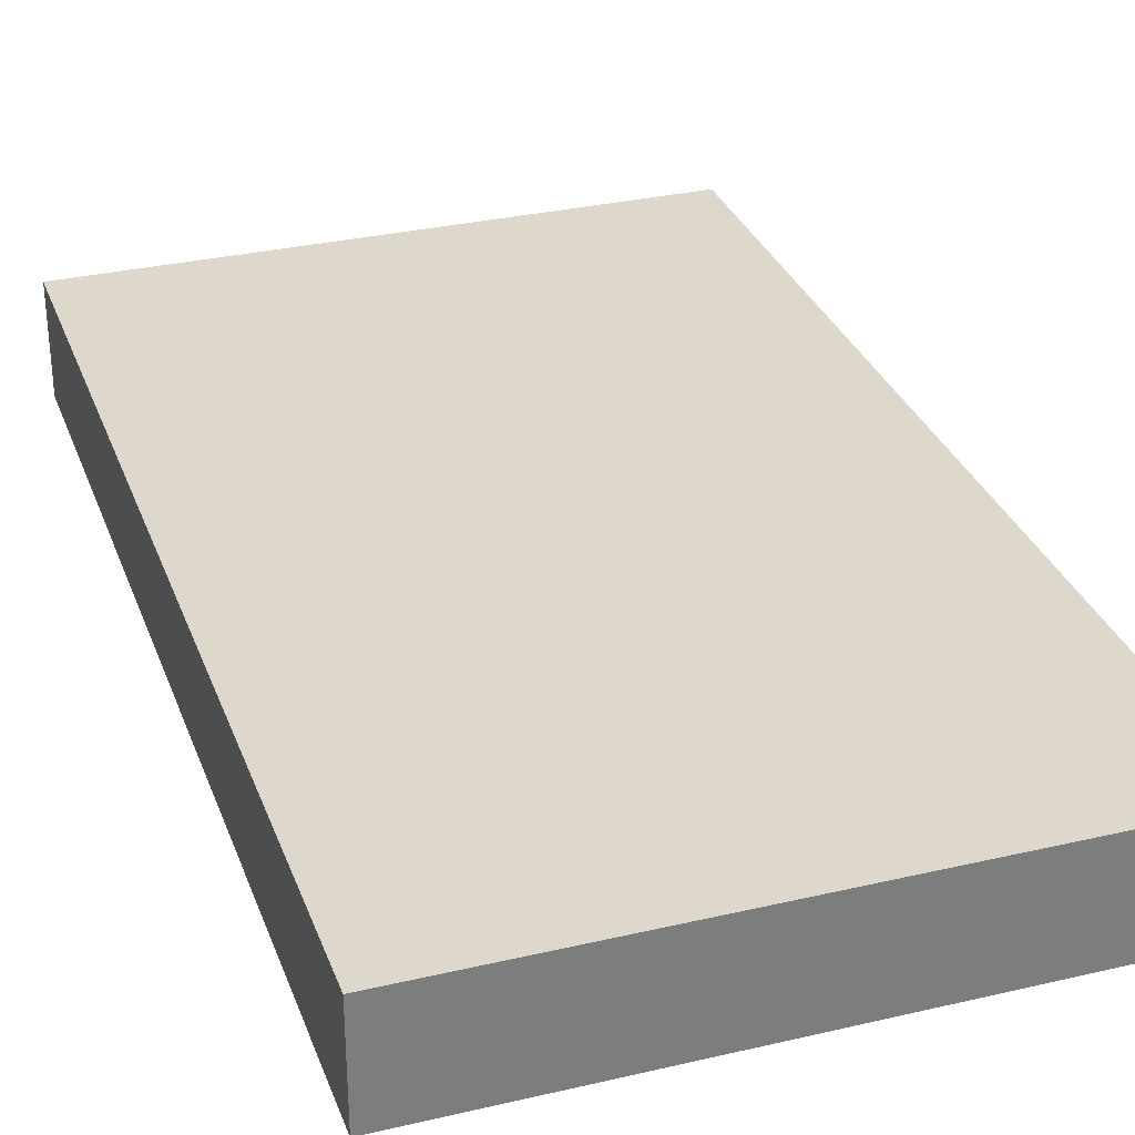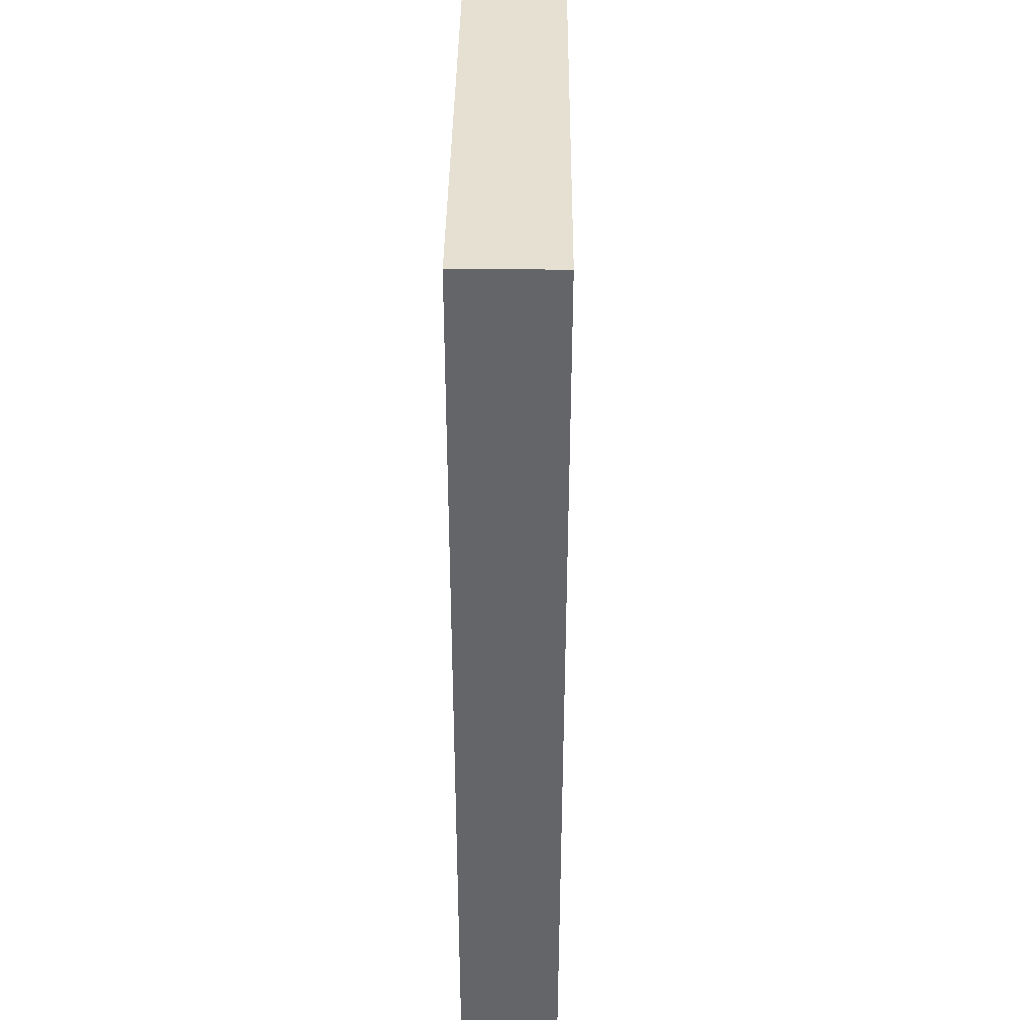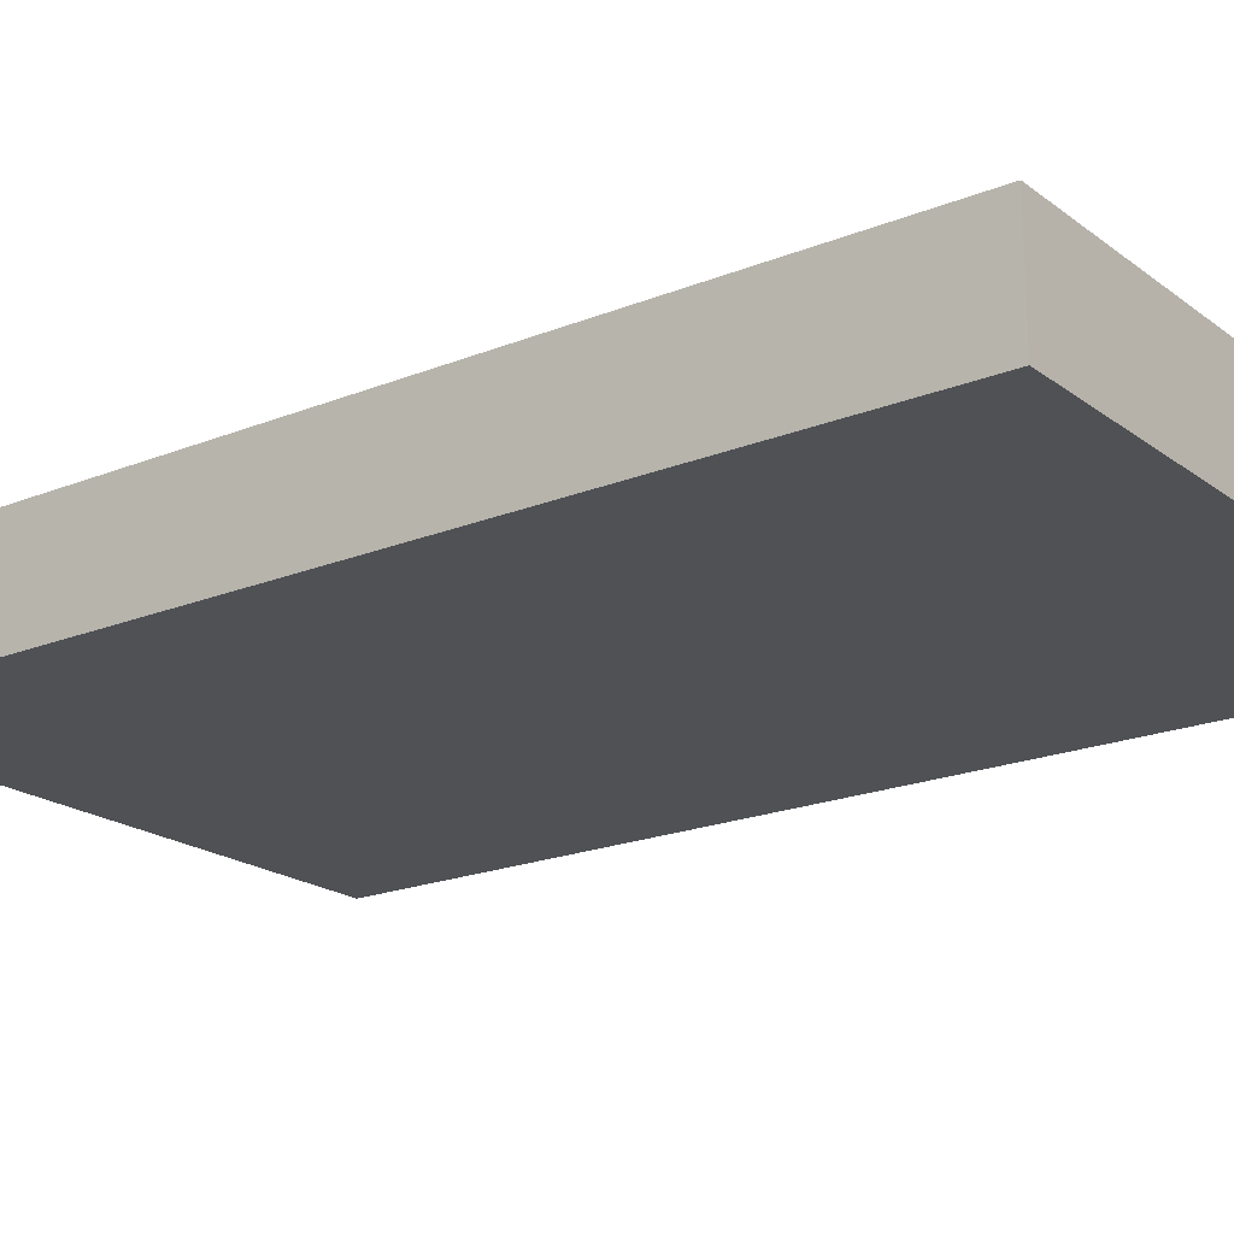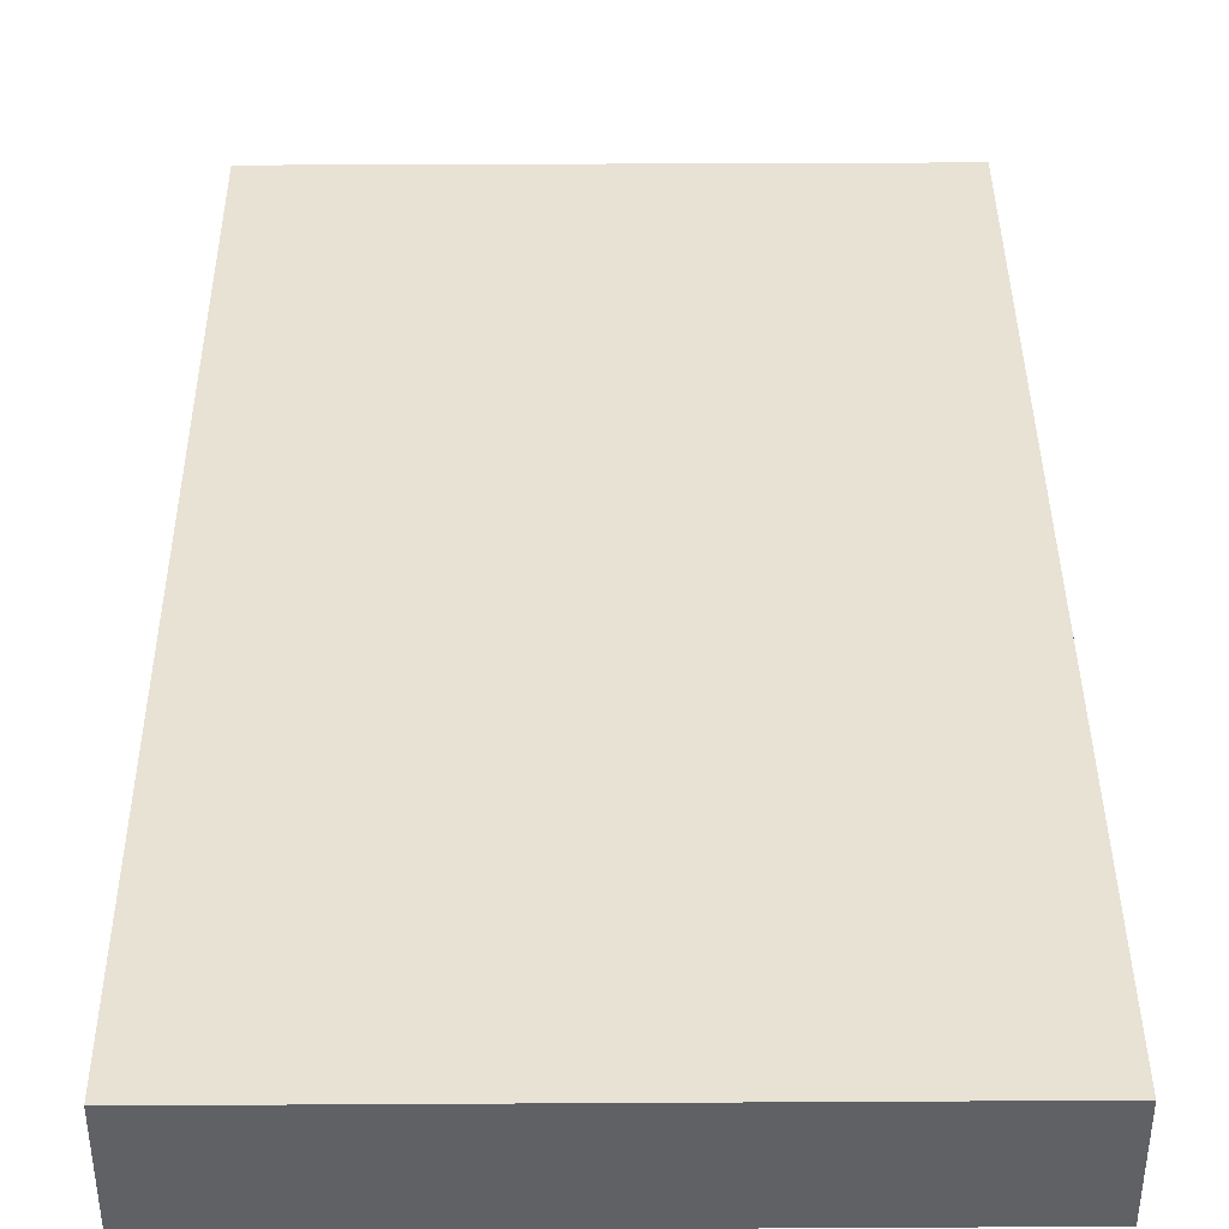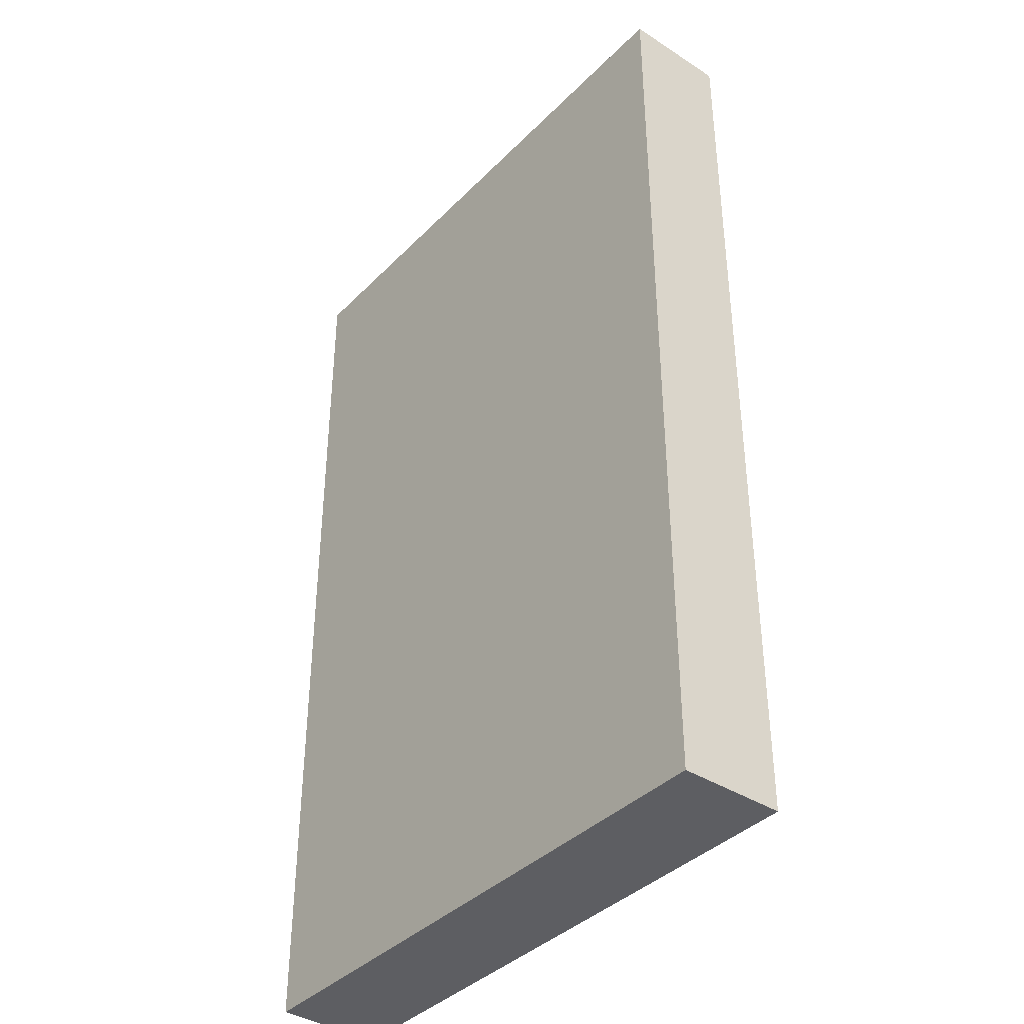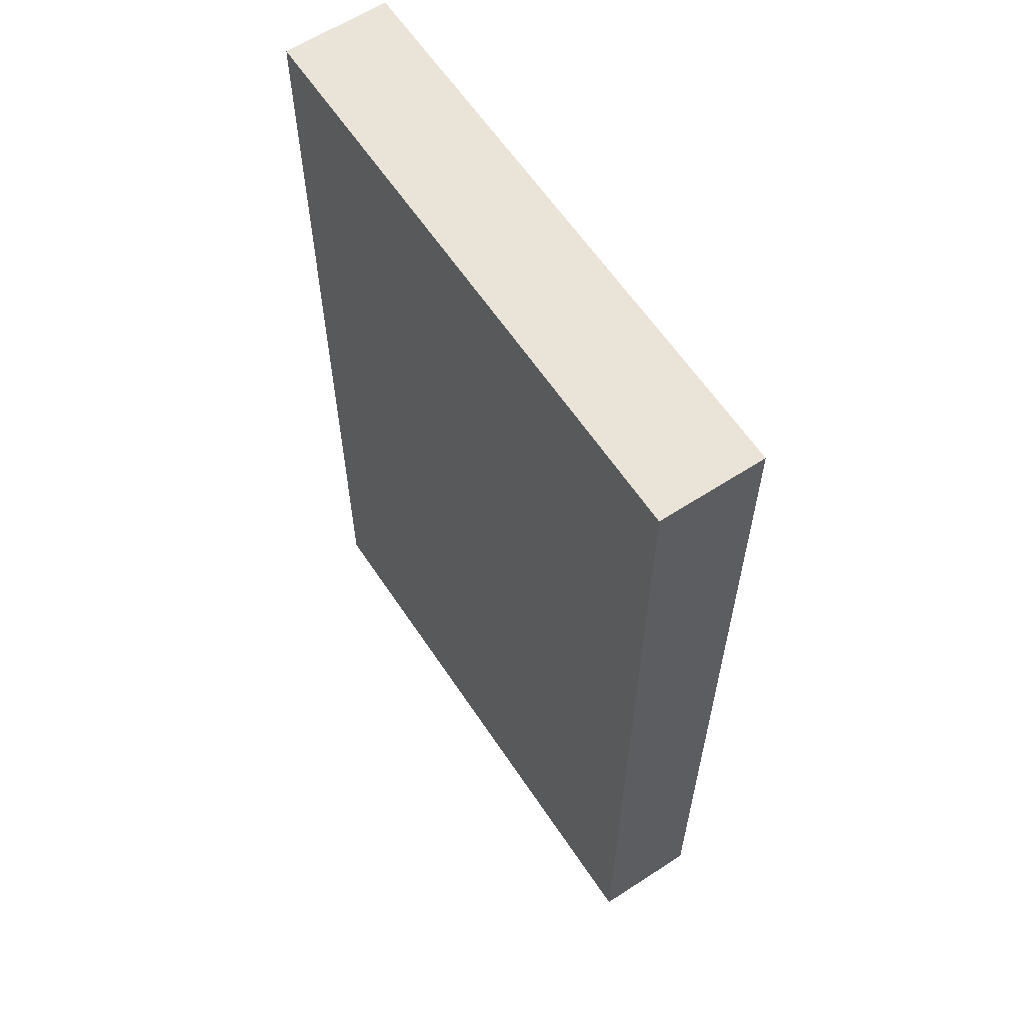
<metadata>
{"format":"obj","ext":"obj","renderer":"f3d","projection":"perspective","resolution":1024,"background":"white","views":[{"elev":31.2,"azim":-18.4,"up":"+Z"},{"elev":38.3,"azim":90.6,"up":"+Y"},{"elev":-20.0,"azim":126.7,"up":"+Z"},{"elev":39.7,"azim":-0.4,"up":"+Z"},{"elev":-38.8,"azim":-128.9,"up":"+Y"},{"elev":61.2,"azim":56.5,"up":"+Y"}]}
</metadata>
<code>
v  -0.2821 8.638 1110
v  -0.2821 8.638 1106
v  22.31 8.638 1106
v  22.31 8.638 1110
v  -0.2821 45.81 1110
v  22.31 45.81 1110
v  22.31 45.81 1106
v  -0.2821 45.81 1106
g Box048
f 1 2 3 4
f 5 6 7 8
f 1 4 6 5
f 4 3 7 6
f 3 2 8 7
f 2 1 5 8

</code>
